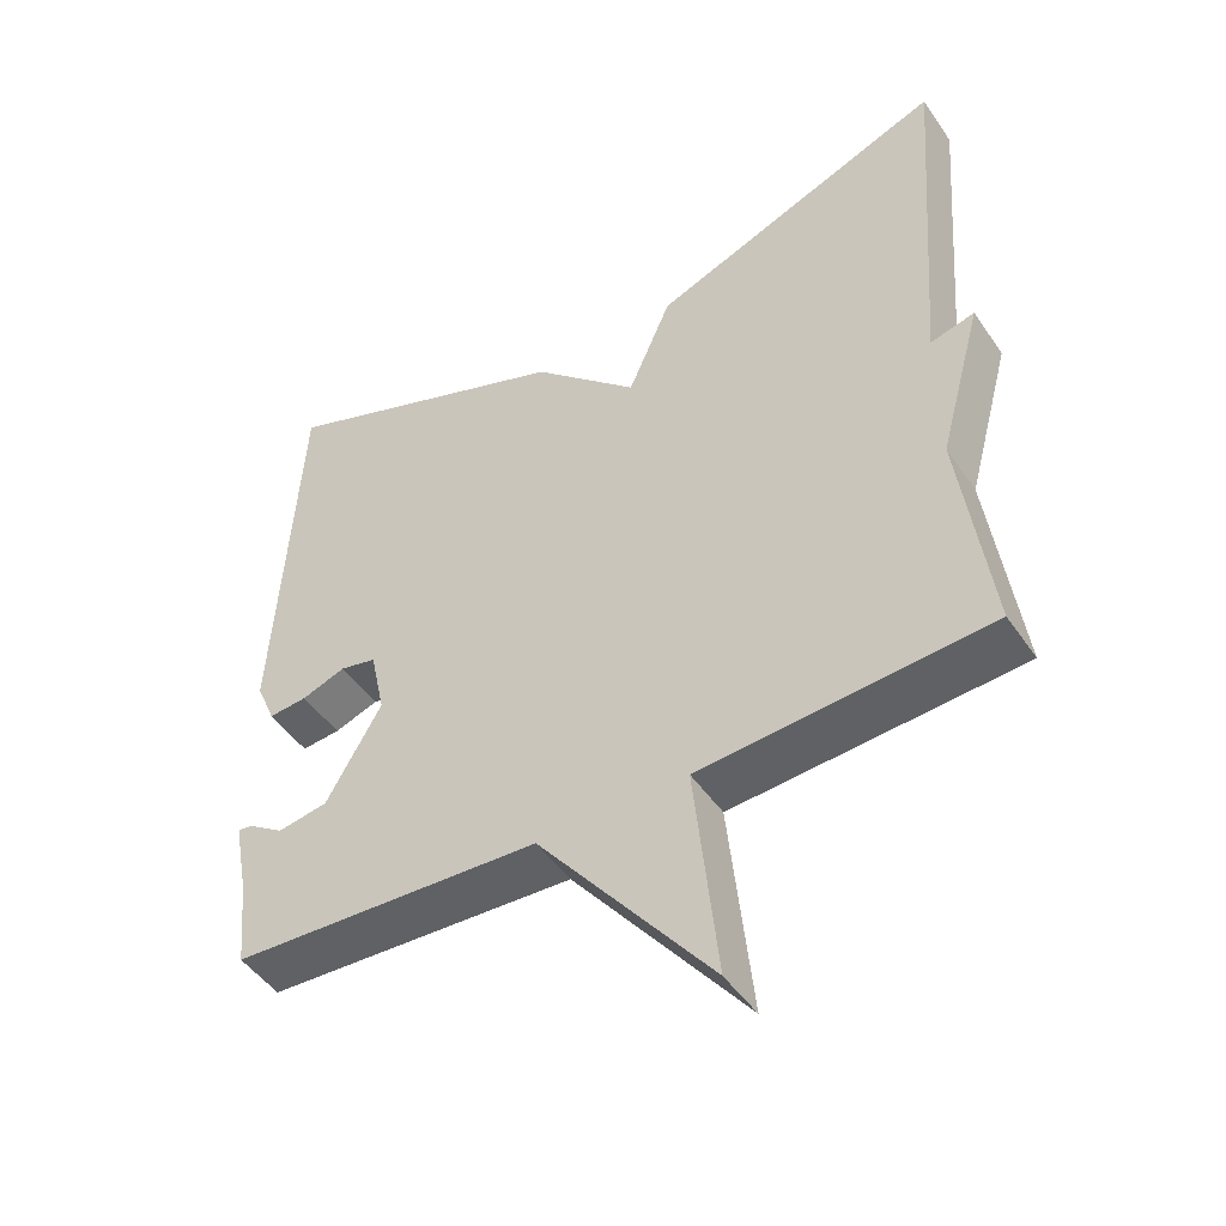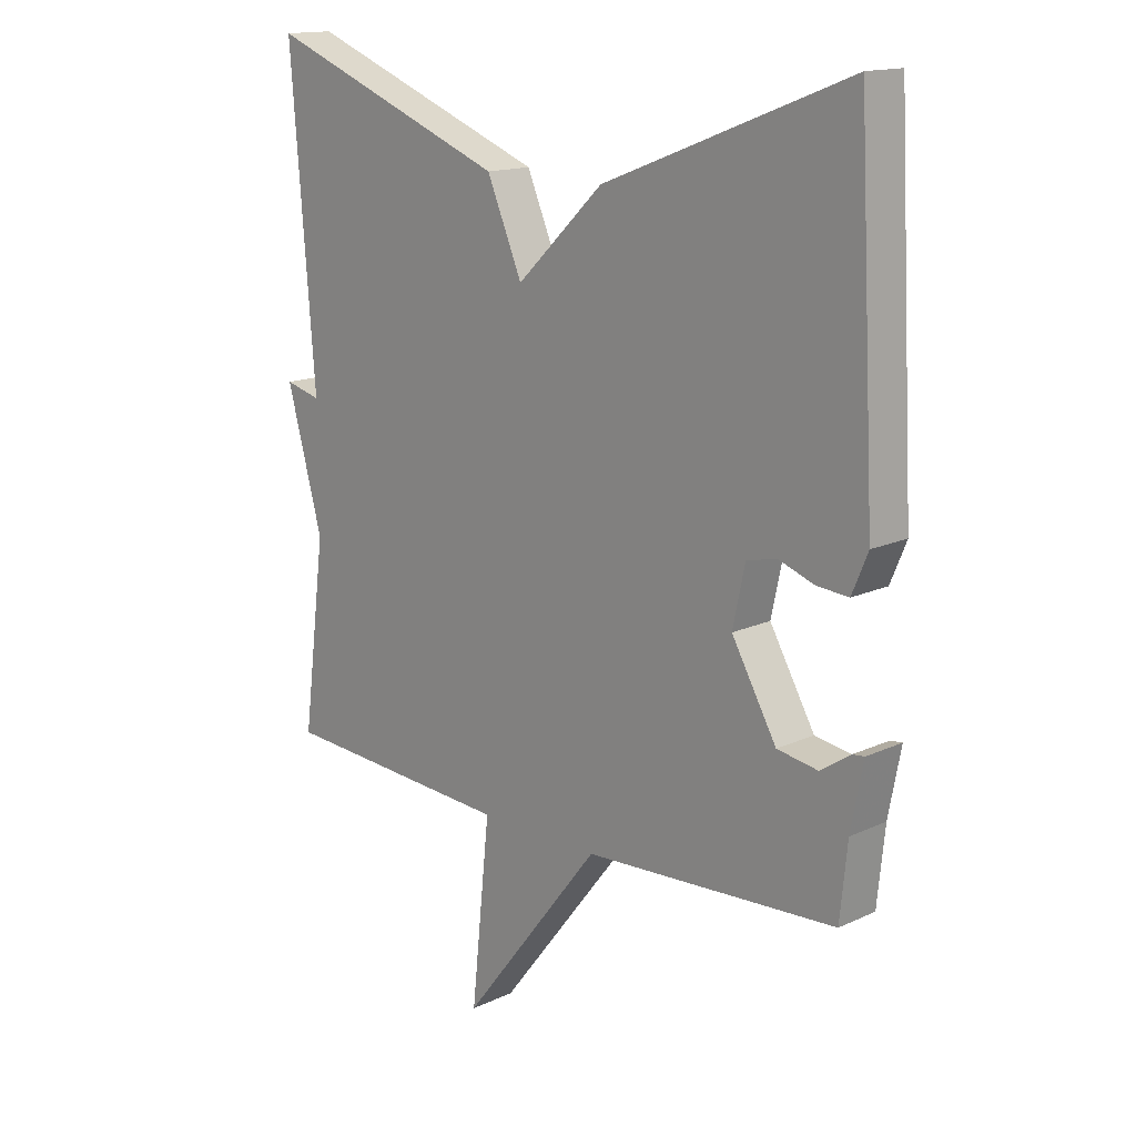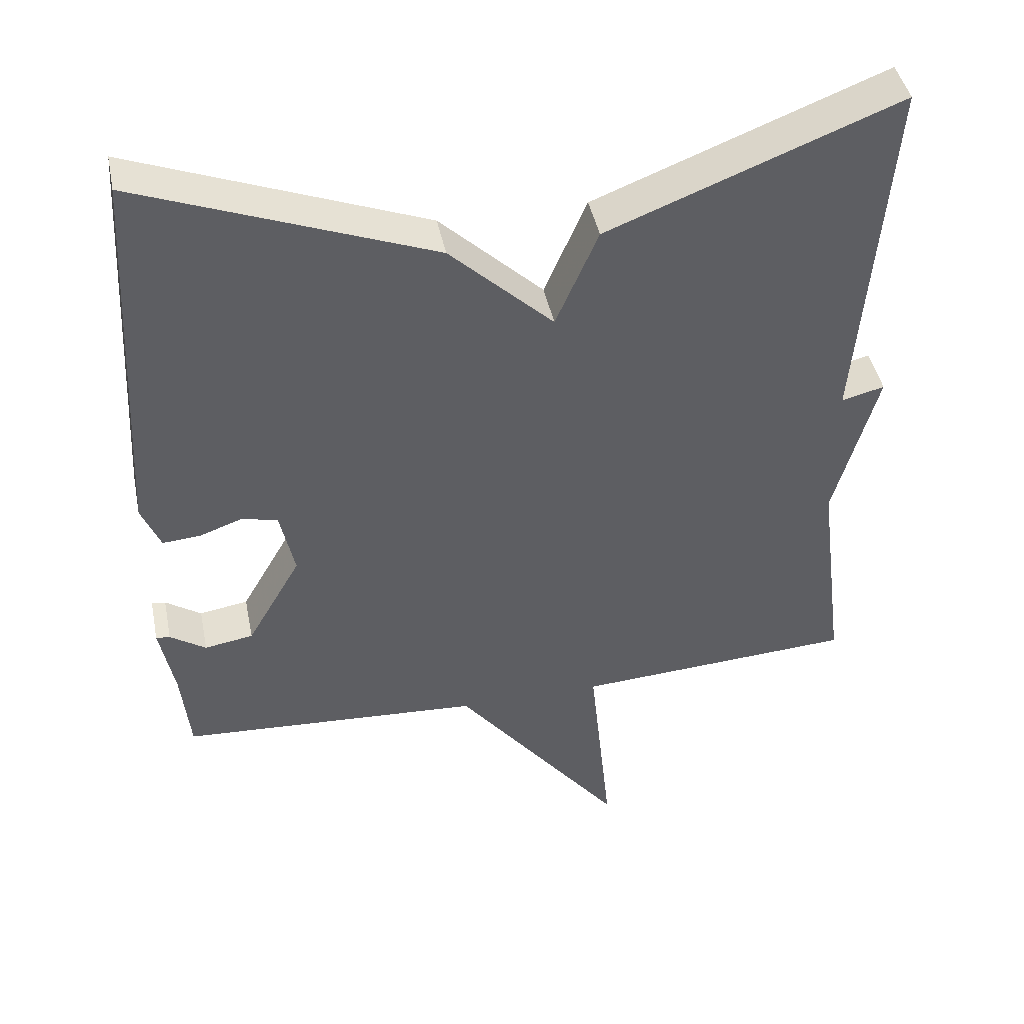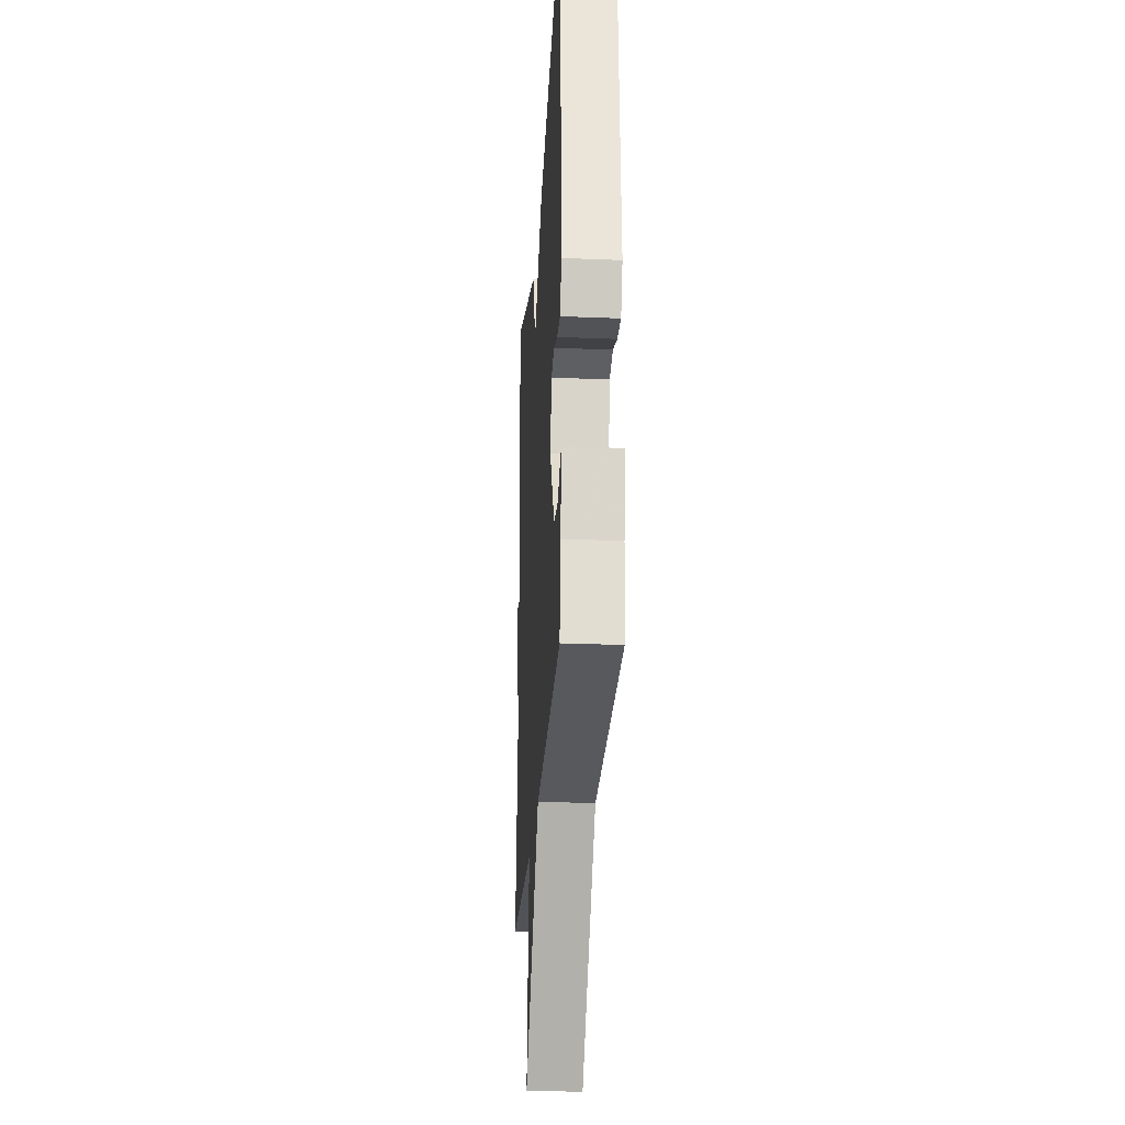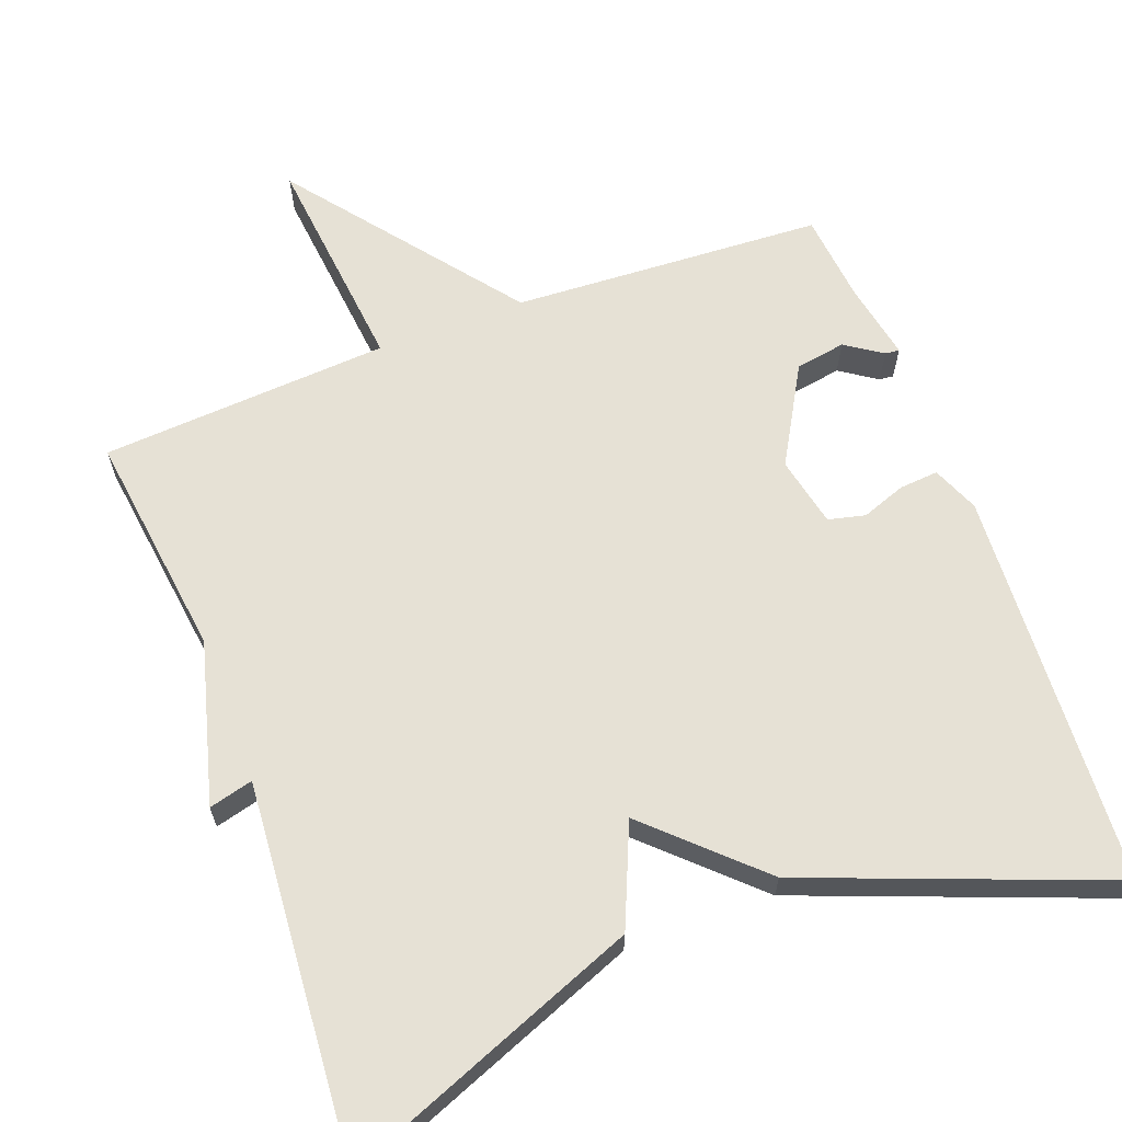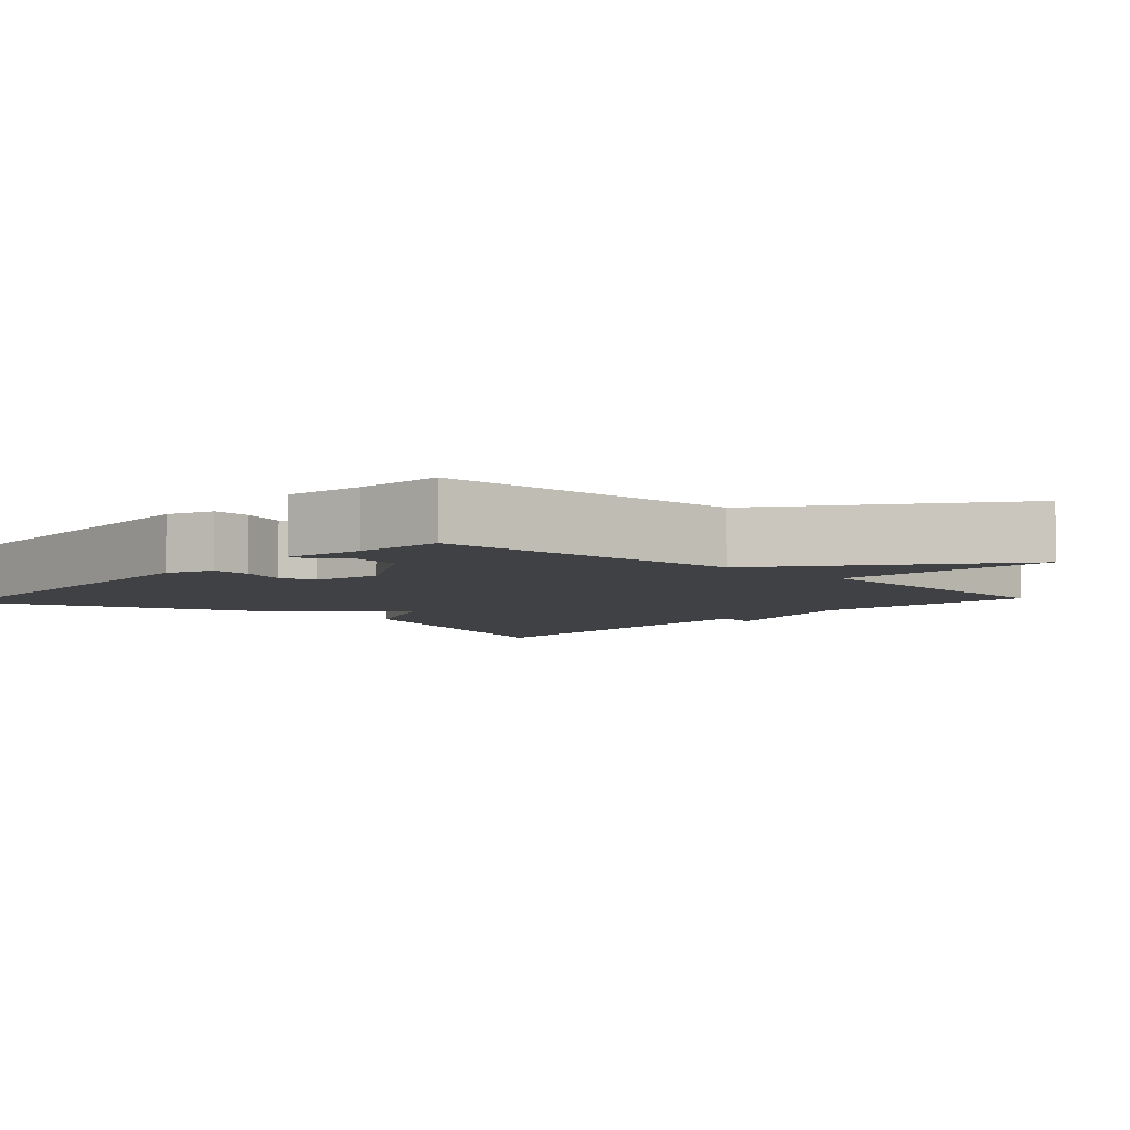
<metadata>
{"format":"obj","ext":"obj","renderer":"f3d","projection":"perspective","resolution":1024,"background":"white","views":[{"elev":-47.8,"azim":-147.2,"up":"+Z"},{"elev":15.2,"azim":45.6,"up":"+Z"},{"elev":43.8,"azim":168.6,"up":"+Z"},{"elev":-26.2,"azim":86.3,"up":"+Z"},{"elev":64.6,"azim":-20.6,"up":"+Y"},{"elev":-5.7,"azim":137.5,"up":"+Y"}]}
</metadata>
<code>
v -0.5 0.07 0.5
v -0.102 0.07 0.345
v -0.044 0.07 0.21
v 0.098 0.07 0.345
v 0.5 0.07 0.5
v 0.529 0.07 -0.03
v 0.503 0.07 -0.092
v 0.451 0.07 -0.088
v 0.392 0.07 -0.067
v 0.343 0.07 -0.079
v 0.323 0.07 -0.172
v 0.397 0.07 -0.301
v 0.464 0.07 -0.312
v 0.513 0.07 -0.279
v 0.532 0.07 -0.277
v 0.512 0.07 -0.381
v 0.5 0.07 -0.5
v 0.085 0.07 -0.524
v -0.146 0.07 -0.82
v -0.115 0.07 -0.524
v -0.5 0.07 -0.5
v -0.461 0.07 -0.198
v -0.52 0.07 0.017
v -0.461 0.07 0.002
v -0.5 0 0.5
v -0.102 0 0.345
v -0.044 0 0.21
v 0.098 0 0.345
v 0.5 0 0.5
v 0.529 0 -0.03
v 0.503 0 -0.092
v 0.451 0 -0.088
v 0.392 0 -0.067
v 0.343 0 -0.079
v 0.323 0 -0.172
v 0.397 0 -0.301
v 0.464 0 -0.312
v 0.513 0 -0.279
v 0.532 0 -0.277
v 0.512 0 -0.381
v 0.5 0 -0.5
v 0.085 0 -0.524
v -0.146 0 -0.82
v -0.115 0 -0.524
v -0.5 0 -0.5
v -0.461 0 -0.198
v -0.52 0 0.017
v -0.461 0 0.002
f 22 23 24
f 20 21 22
f 20 22 24
f 18 19 20
f 18 20 24
f 17 18 24
f 16 17 24
f 13 14 15 16
f 12 13 16
f 12 16 24
f 11 12 24 1
f 7 8 9
f 6 7 9
f 5 6 9
f 4 5 9
f 3 4 9
f 3 9 10
f 1 2 3
f 1 3 10 11
f 48 47 46
f 46 45 44
f 48 46 44
f 44 43 42
f 48 44 42
f 48 42 41
f 48 41 40
f 40 39 38 37
f 40 37 36
f 48 40 36
f 25 48 36 35
f 33 32 31
f 33 31 30
f 33 30 29
f 33 29 28
f 33 28 27
f 34 33 27
f 27 26 25
f 35 34 27 25
f 1 25 26 2
f 2 26 27 3
f 3 27 28 4
f 4 28 29 5
f 5 29 30 6
f 6 30 31 7
f 7 31 32 8
f 8 32 33 9
f 9 33 34 10
f 10 34 35 11
f 11 35 36 12
f 12 36 37 13
f 13 37 38 14
f 14 38 39 15
f 15 39 40 16
f 16 40 41 17
f 17 41 42 18
f 18 42 43 19
f 19 43 44 20
f 20 44 45 21
f 21 45 46 22
f 22 46 47 23
f 23 47 48 24
f 24 48 25 1

</code>
